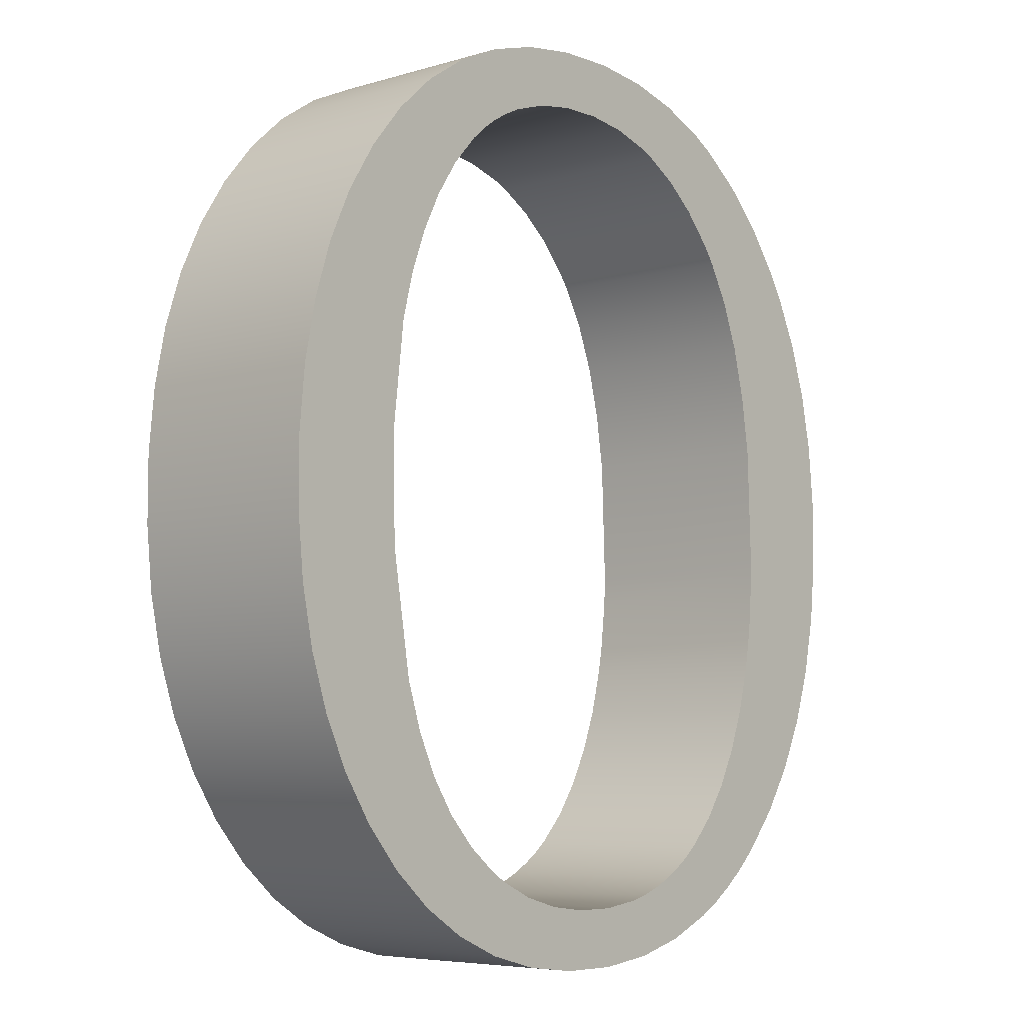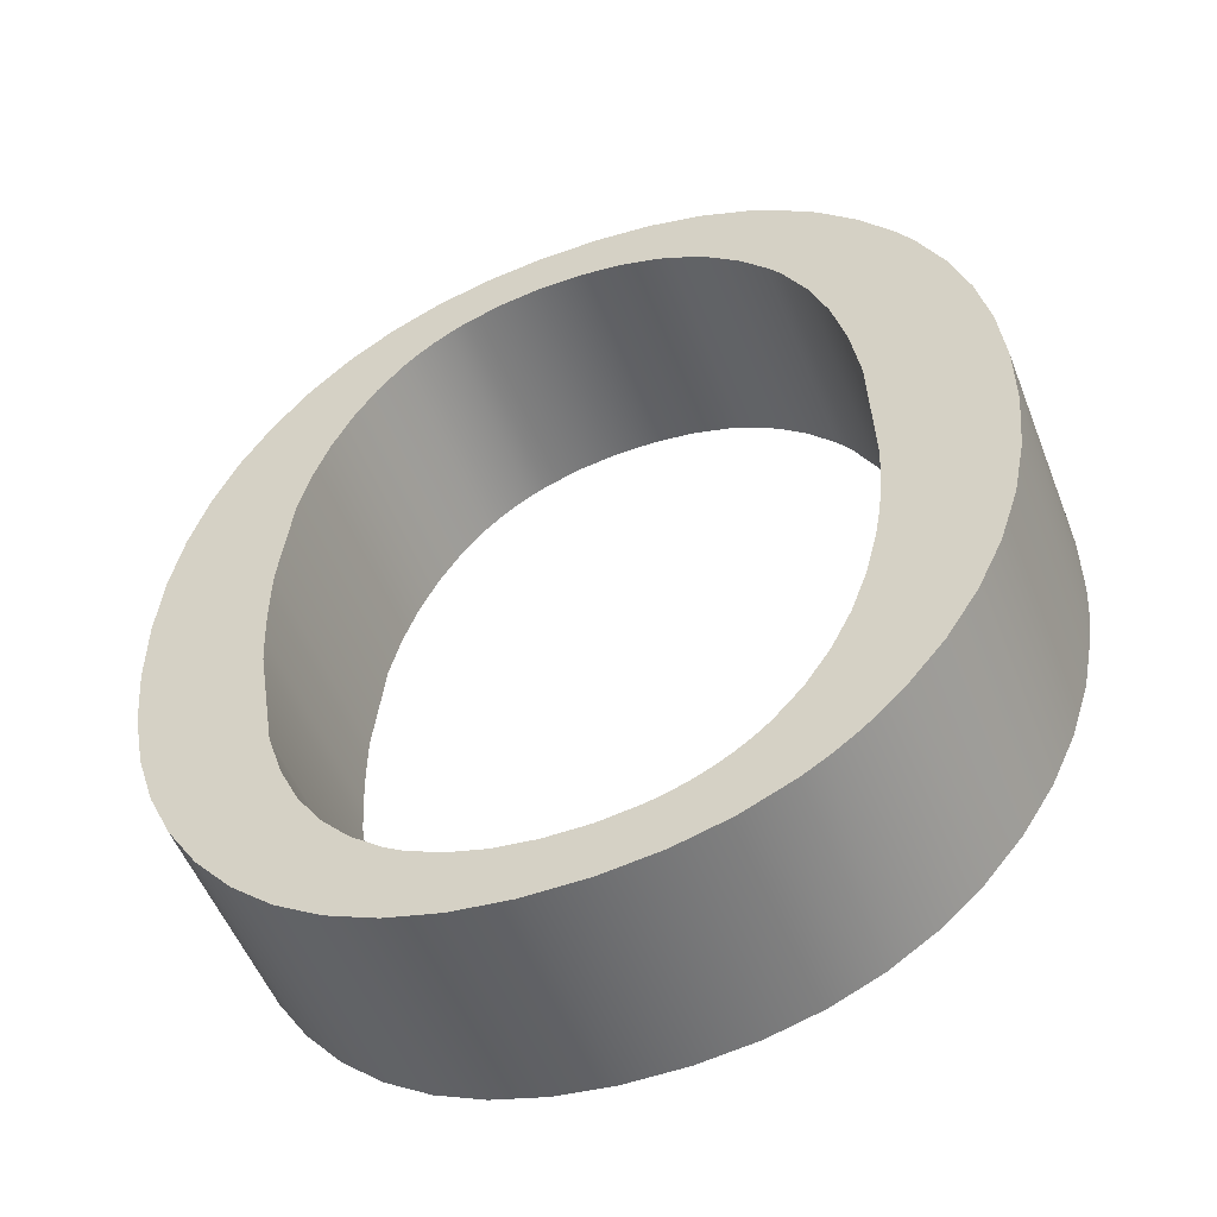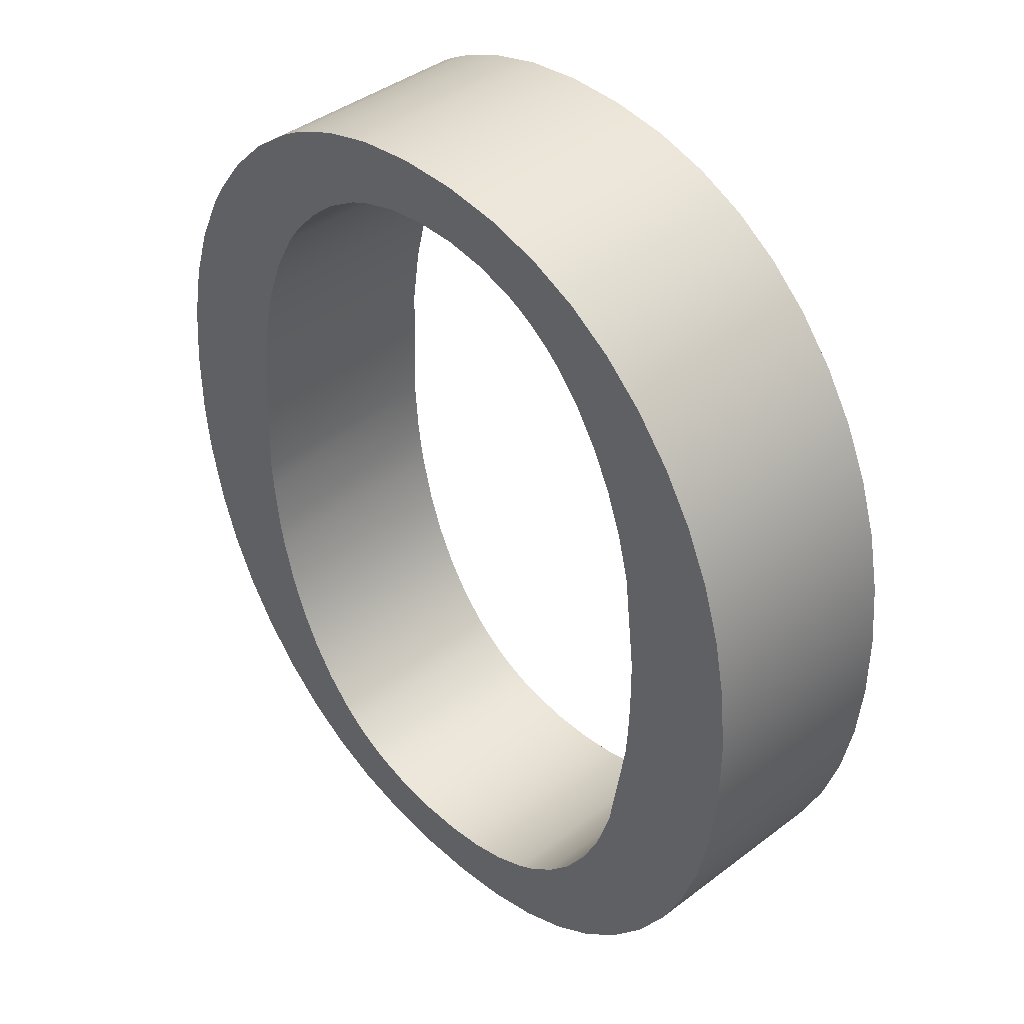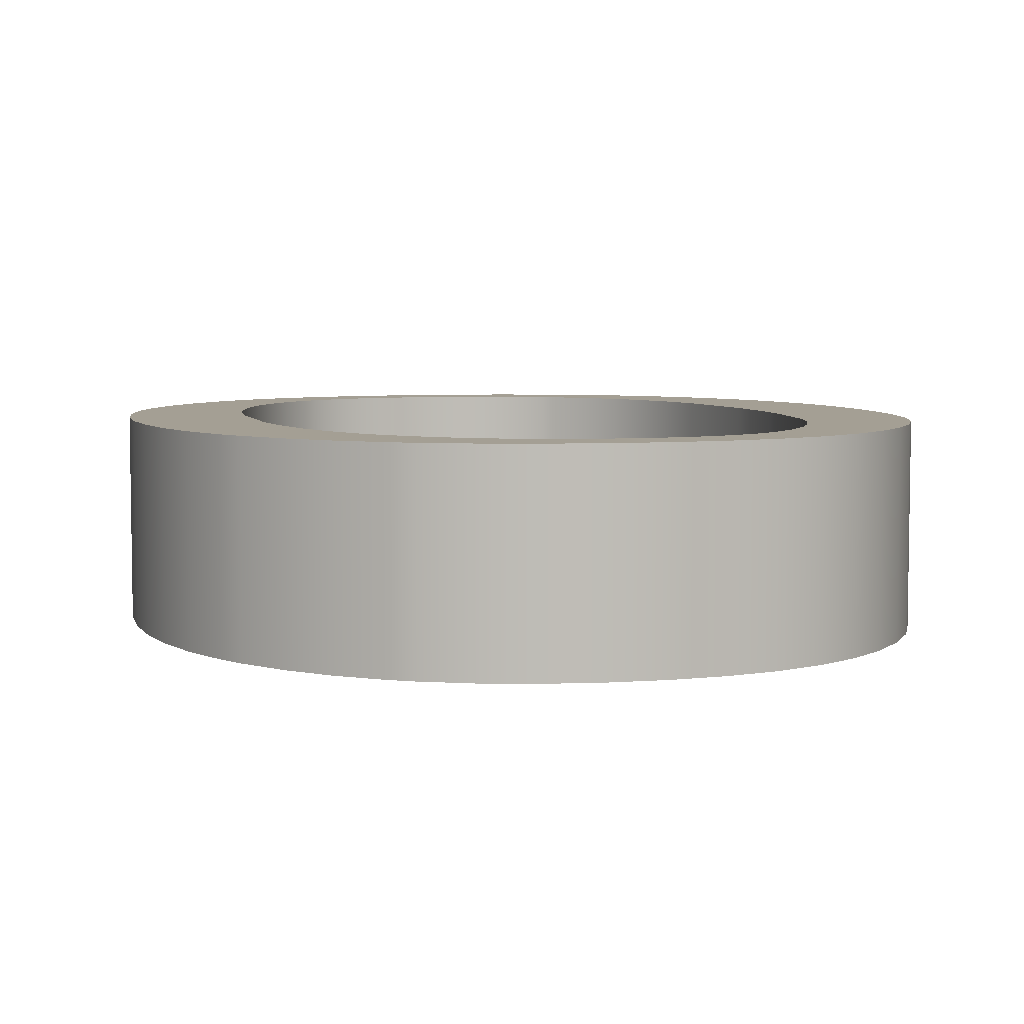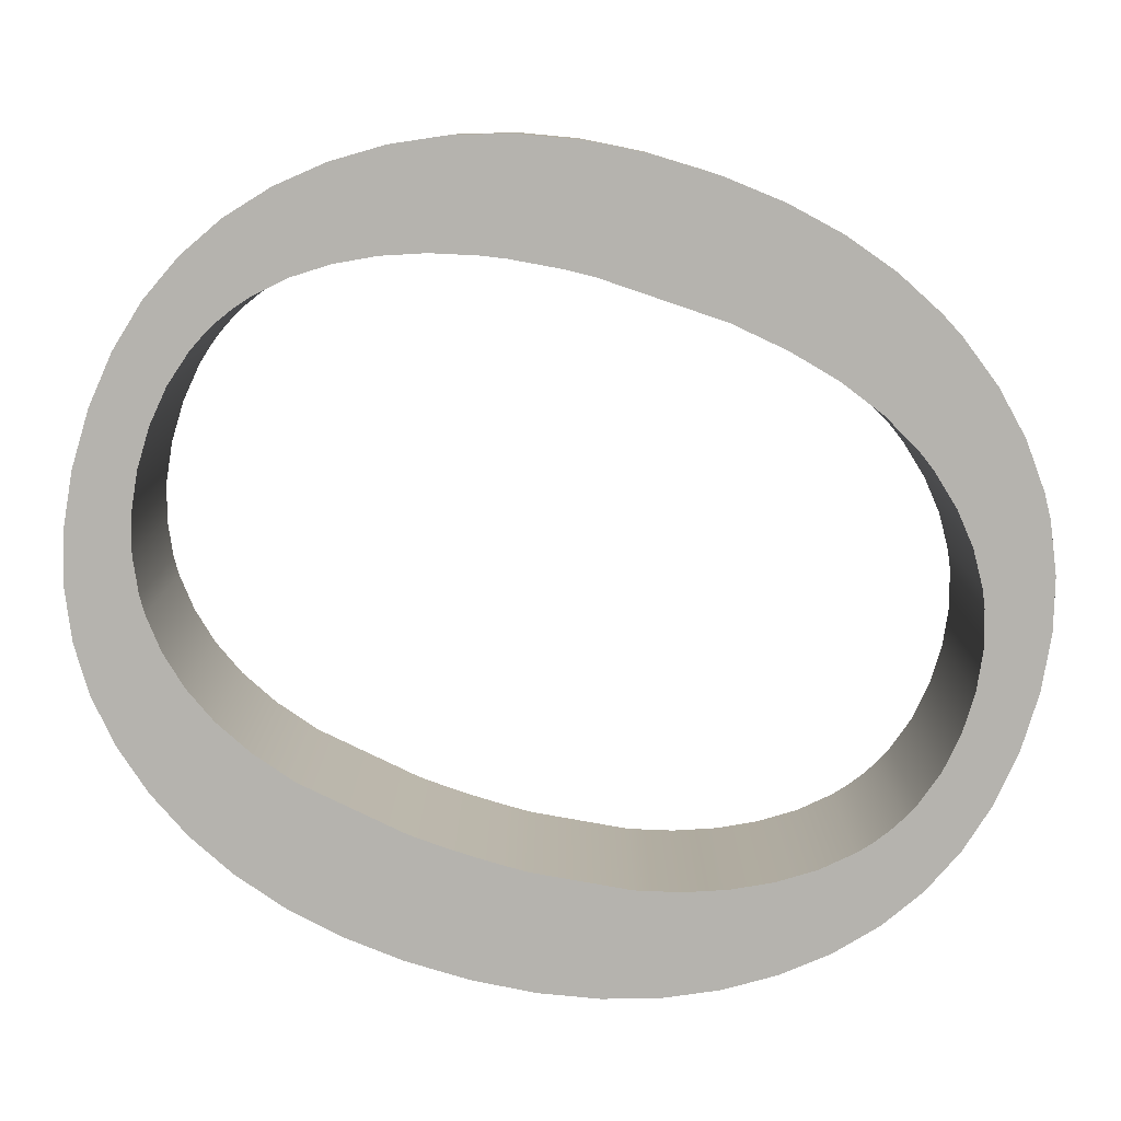
<metadata>
{"format":"obj","ext":"obj","renderer":"f3d","projection":"perspective","resolution":1024,"background":"white","views":[{"elev":-6.0,"azim":-48.2,"up":"+Y"},{"elev":-53.0,"azim":21.1,"up":"+Y"},{"elev":41.4,"azim":-132.5,"up":"+Y"},{"elev":5.6,"azim":166.6,"up":"+Z"},{"elev":-79.9,"azim":73.2,"up":"+Z"}]}
</metadata>
<code>
o O_.001_Curve.154
v -0.01541 0.4164 0.05
v -0.03454 0.4136 0.05
v 0.004963 0.4164 0.05
v -0.01541 0.4164 -0.05
v 0.004963 0.4164 -0.05
v -0.03454 0.4136 -0.05
v -0.05209 0.4078 -0.05
v -0.05209 0.4078 0.05
v -0.06027 0.4039 -0.05
v -0.06027 0.4039 0.05
v -0.06805 0.3993 -0.05
v -0.07543 0.3939 -0.05
v -0.06805 0.3993 0.05
v -0.07543 0.3939 0.05
v -0.08241 0.3879 0.05
v -0.08241 0.3879 -0.05
v -0.09519 0.3736 0.05
v -0.1063 0.3566 0.05
v -0.09519 0.3736 -0.05
v -0.1063 0.3566 -0.05
v -0.1157 0.338 -0.05
v -0.1157 0.338 0.05
v -0.1231 0.3177 -0.05
v -0.1231 0.3177 0.05
v -0.1287 0.2958 -0.05
v -0.1287 0.2958 0.05
v -0.1828 0.297 -0.05
v -0.1343 0.2475 -0.05
v -0.1343 0.2475 0.05
v -0.1345 0.2344 -0.05
v -0.1345 0.2211 -0.05
v -0.134 0.2048 -0.05
v -0.1331 0.1893 -0.05
v -0.1243 0.1344 -0.05
v -0.1331 0.1893 0.05
v -0.134 0.2048 0.05
v -0.1243 0.1344 0.05
v -0.117 0.1115 0.05
v -0.117 0.1115 -0.05
v -0.1077 0.09143 0.05
v -0.09643 0.07435 0.05
v -0.1077 0.09143 -0.05
v -0.09643 0.07435 -0.05
v -0.08347 0.06004 -0.05
v -0.06903 0.04834 -0.05
v -0.08347 0.06004 0.05
v -0.06903 0.04834 0.05
v -0.06125 0.04346 0.05
v -0.0446 0.03565 0.05
v -0.06125 0.04346 -0.05
v -0.0446 0.03565 -0.05
v -0.02646 0.03045 -0.05
v -0.00686 0.02785 -0.05
v -0.02646 0.03045 0.05
v -0.00686 0.02785 0.05
v 0.01383 0.02787 0.05
v 0.03326 0.03063 0.05
v 0.01383 0.02787 -0.05
v 0.03326 0.03063 -0.05
v 0.05104 0.03614 -0.05
v 0.05104 0.03614 0.05
v 0.05931 0.03993 -0.05
v 0.05931 0.03993 0.05
v 0.06717 0.04441 -0.05
v 0.07462 0.04958 -0.05
v 0.06717 0.04441 0.05
v 0.07462 0.04958 0.05
v 0.08165 0.05543 0.05
v 0.121 0.04252 0.05
v 0.1304 0.05154 0.05
v 0.111 0.03436 0.05
v 0.1006 0.02706 0.05
v 0.111 0.03436 -0.05
v 0.1304 0.05154 -0.05
v 0.08961 0.02062 -0.05
v 0.06626 0.01031 -0.05
v 0.08961 0.02062 0.05
v 0.06626 0.01031 0.05
v 0.04095 0.003438 0.05
v 0.01367 2e-06 0.05
v 0.04095 0.003438 -0.05
v 0.01367 2e-06 -0.05
v -0.01506 0 -0.05
v -0.01506 0 0.05
v -0.0423 0.003416 -0.05
v -0.06753 0.01025 -0.05
v -0.0423 0.003416 0.05
v -0.06753 0.01025 0.05
v -0.09077 0.0205 0.05
v -0.112 0.03416 0.05
v -0.09077 0.0205 -0.05
v -0.112 0.03416 -0.05
v -0.1312 0.05125 -0.05
v -0.1312 0.05125 0.05
v -0.1484 0.07157 -0.05
v -0.1484 0.07157 0.05
v -0.1627 0.09413 -0.05
v -0.1627 0.09413 0.05
v -0.1742 0.1187 -0.05
v -0.1742 0.1187 0.05
v -0.1828 0.1454 -0.05
v -0.1828 0.1454 0.05
v -0.1886 0.1741 -0.05
v -0.1915 0.2049 -0.05
v -0.1886 0.1741 0.05
v -0.1915 0.2049 0.05
v -0.1915 0.2373 0.05
v -0.1886 0.2681 0.05
v -0.1915 0.2373 -0.05
v -0.1886 0.2681 -0.05
v -0.1828 0.297 0.05
v -0.1742 0.3238 0.05
v -0.1627 0.3487 0.05
v -0.1742 0.3238 -0.05
v -0.1627 0.3487 -0.05
v -0.1484 0.3715 -0.05
v -0.1484 0.3715 0.05
v -0.1312 0.3922 -0.05
v -0.1312 0.3922 0.05
v -0.112 0.4095 -0.05
v -0.112 0.4095 0.05
v -0.09083 0.4234 -0.05
v -0.06765 0.4339 -0.05
v -0.09083 0.4234 0.05
v -0.06765 0.4339 0.05
v -0.04249 0.4408 0.05
v -0.01536 0.4443 0.05
v -0.04249 0.4408 -0.05
v -0.01536 0.4443 -0.05
v 0.01327 0.4443 -0.05
v 0.04047 0.4408 -0.05
v 0.01327 0.4443 0.05
v 0.04047 0.4408 0.05
v 0.06574 0.4339 0.05
v 0.06574 0.4339 -0.05
v 0.08909 0.4234 0.05
v 0.1 0.4169 0.05
v 0.08909 0.4234 -0.05
v 0.1 0.4169 -0.05
v 0.1205 0.4013 -0.05
v 0.1391 0.3822 -0.05
v 0.1205 0.4013 0.05
v 0.1391 0.3822 0.05
v 0.1552 0.3603 0.05
v 0.1621 0.3487 0.05
v 0.1552 0.3603 -0.05
v 0.1621 0.3487 -0.05
v 0.1739 0.3239 -0.05
v 0.1827 0.2971 -0.05
v 0.1739 0.3239 0.05
v 0.1827 0.2971 0.05
v 0.1885 0.2683 0.05
v 0.1885 0.2683 -0.05
v 0.1915 0.2376 0.05
v 0.1915 0.2376 -0.05
v 0.1915 0.2053 0.05
v 0.1886 0.1746 0.05
v 0.1915 0.2053 -0.05
v 0.1904 0.1897 -0.05
v 0.1886 0.1746 -0.05
v 0.1329 0.1841 -0.05
v 0.1301 0.1588 -0.05
v 0.1336 0.1975 -0.05
v 0.1314 0.2603 -0.05
v 0.1336 0.1975 0.05
v 0.1317 0.1712 0.05
v 0.1314 0.2603 0.05
v 0.1272 0.2892 0.05
v 0.1207 0.3151 0.05
v 0.1272 0.2892 -0.05
v 0.1207 0.3151 -0.05
v 0.1122 0.3379 -0.05
v 0.1122 0.3379 0.05
v 0.1015 0.3577 -0.05
v 0.09539 0.3664 -0.05
v 0.1015 0.3577 0.05
v 0.09539 0.3664 0.05
v 0.08192 0.3818 0.05
v 0.06713 0.3944 0.05
v 0.08192 0.3818 -0.05
v 0.06713 0.3944 -0.05
v 0.05101 0.4042 -0.05
v 0.05101 0.4042 0.05
v 0.04247 0.408 -0.05
v 0.04247 0.408 0.05
v 0.02437 0.4136 -0.05
v 0.02437 0.4136 0.05
v 0.1301 0.1588 0.05
v 0.128 0.1469 0.05
v 0.1224 0.1246 0.05
v 0.128 0.1469 -0.05
v 0.1224 0.1246 -0.05
v 0.115 0.1041 -0.05
v 0.1056 0.08565 -0.05
v 0.115 0.1041 0.05
v 0.1056 0.08565 0.05
v 0.09448 0.06922 0.05
v 0.09448 0.06922 -0.05
v 0.08165 0.05543 -0.05
v 0.1827 0.1459 -0.05
v 0.174 0.1193 -0.05
v 0.1827 0.1459 0.05
v 0.174 0.1193 0.05
v 0.1623 0.09461 0.05
v 0.1623 0.09461 -0.05
v 0.1478 0.07198 0.05
v 0.1478 0.07198 -0.05
v 0.04236 0.03304 0.05
v -0.1345 0.2211 0.05
v -0.1345 0.2344 0.05
f 2 4 1
f 8 2 126
f 4 3 1
f 131 184 186
f 7 2 8
f 10 7 8
f 13 9 10
f 14 11 13
f 15 12 14
f 17 16 15
f 18 19 17
f 22 20 18
f 24 21 22
f 26 23 24
f 29 25 26
f 85 51 52
f 210 209 31
f 37 33 35
f 38 34 37
f 40 39 38
f 41 42 40
f 46 43 41
f 47 44 46
f 48 45 47
f 49 50 48
f 54 51 49
f 55 52 54
f 56 53 55
f 57 58 56
f 59 208 60
f 63 60 61
f 66 62 63
f 67 64 66
f 61 72 63
f 68 65 67
f 74 69 73
f 73 72 75
f 78 75 77
f 79 76 78
f 80 81 79
f 84 82 80
f 87 83 84
f 88 85 87
f 89 86 88
f 90 91 89
f 94 92 90
f 96 93 94
f 98 95 96
f 100 97 98
f 102 99 100
f 105 101 102
f 106 103 105
f 107 104 106
f 108 109 107
f 111 110 108
f 112 27 111
f 113 114 112
f 117 115 113
f 119 116 117
f 121 118 119
f 122 121 124
f 123 124 125
f 128 125 126
f 129 126 127
f 132 129 127
f 131 132 133
f 134 131 133
f 136 135 134
f 137 138 136
f 142 139 137
f 143 140 142
f 144 141 143
f 145 146 144
f 150 147 145
f 151 148 150
f 152 149 151
f 154 153 152
f 156 155 154
f 157 160 159
f 161 162 166
f 167 163 165
f 168 164 167
f 169 170 168
f 173 171 169
f 176 172 173
f 177 174 176
f 178 175 177
f 179 180 178
f 183 181 179
f 185 182 183
f 187 184 185
f 3 186 187
f 189 192 190
f 190 193 195
f 195 194 196
f 196 198 197
f 197 199 68
f 202 160 157
f 203 200 202
f 204 201 203
f 206 205 204
f 70 207 206
f 2 6 4
f 80 79 57
f 79 78 208
f 80 57 56
f 78 77 208
f 77 72 208
f 208 57 79
f 87 84 54
f 84 80 55
f 54 84 55
f 89 88 48
f 88 87 49
f 48 88 49
f 94 90 41
f 90 89 46
f 47 89 48
f 98 96 38
f 96 94 40
f 40 94 41
f 102 100 37
f 100 98 37
f 106 105 35
f 105 102 35
f 108 107 29
f 107 106 209
f 36 106 35
f 112 111 26
f 111 108 26
f 117 113 22
f 113 112 24
f 22 113 24
f 121 119 17
f 119 117 18
f 15 124 121
f 125 124 13
f 13 124 14
f 127 126 2
f 126 125 8
f 8 125 10
f 133 132 187
f 132 127 3
f 187 132 3
f 136 134 179
f 134 133 185
f 142 137 178
f 137 136 179
f 144 143 173
f 143 142 177
f 150 145 169
f 145 144 173
f 169 145 173
f 152 151 167
f 151 150 168
f 167 151 168
f 156 154 165
f 154 152 167
f 165 154 167
f 202 157 166
f 157 156 165
f 166 157 165
f 204 203 190
f 203 202 189
f 190 203 189
f 70 206 196
f 206 204 195
f 196 206 195
f 67 69 68
f 69 70 197
f 68 69 197
f 143 177 176
f 137 179 178
f 179 134 183
f 134 185 183
f 185 133 187
f 124 15 14
f 15 121 17
f 106 36 209
f 89 47 46
f 80 56 55
f 102 37 35
f 125 13 10
f 197 70 196
f 54 49 87
f 195 204 190
f 90 46 41
f 188 189 202
f 166 188 202
f 96 40 38
f 98 38 37
f 168 150 169
f 107 209 210
f 107 210 29
f 176 173 143
f 108 29 26
f 178 177 142
f 112 26 24
f 22 18 117
f 18 17 119
f 1 3 127
f 2 1 127
f 4 5 3
f 123 128 7
f 128 129 6
f 129 130 5
f 130 131 186
f 129 5 4
f 131 135 184
f 135 138 181
f 138 139 181
f 139 140 180
f 140 141 175
f 141 146 172
f 175 141 174
f 146 147 172
f 147 148 171
f 172 147 171
f 148 149 170
f 149 153 164
f 153 155 164
f 155 158 163
f 164 155 163
f 158 159 163
f 159 161 163
f 149 164 170
f 135 181 182
f 139 180 181
f 128 6 7
f 6 129 4
f 120 122 16
f 122 123 11
f 9 123 7
f 116 118 20
f 118 120 19
f 20 118 19
f 114 115 23
f 115 116 21
f 23 115 21
f 25 27 114
f 23 25 114
f 123 9 11
f 174 141 172
f 180 140 175
f 21 116 20
f 148 170 171
f 16 19 120
f 12 16 122
f 11 12 122
f 135 182 184
f 5 130 186
f 7 6 2
f 10 9 7
f 13 11 9
f 14 12 11
f 15 16 12
f 17 19 16
f 18 20 19
f 22 21 20
f 24 23 21
f 26 25 23
f 29 28 25
f 82 83 53
f 83 85 52
f 82 53 58
f 85 86 51
f 86 91 50
f 50 91 45
f 91 92 44
f 92 93 43
f 44 92 43
f 93 95 42
f 95 97 39
f 93 42 43
f 97 99 34
f 99 101 34
f 97 34 39
f 101 103 33
f 103 104 33
f 33 104 32
f 104 109 31
f 109 110 28
f 110 27 25
f 110 25 28
f 109 28 30
f 81 82 59
f 59 82 58
f 75 76 64
f 76 81 60
f 74 73 198
f 73 75 199
f 198 73 199
f 205 207 193
f 207 74 194
f 193 207 194
f 200 201 191
f 201 205 192
f 159 160 161
f 160 200 162
f 162 161 160
f 191 162 200
f 201 192 191
f 76 60 62
f 60 81 59
f 91 44 45
f 42 95 39
f 109 30 31
f 193 192 205
f 104 31 32
f 194 74 198
f 101 33 34
f 65 199 75
f 64 65 75
f 62 64 76
f 86 50 51
f 53 83 52
f 209 36 31
f 36 35 32
f 31 36 32
f 35 33 32
f 31 30 210
f 30 28 29
f 29 210 30
f 37 34 33
f 38 39 34
f 40 42 39
f 41 43 42
f 46 44 43
f 47 45 44
f 48 50 45
f 49 51 50
f 54 52 51
f 55 53 52
f 56 58 53
f 57 59 58
f 57 208 59
f 208 61 60
f 63 62 60
f 66 64 62
f 67 65 64
f 72 71 67
f 71 69 67
f 67 66 72
f 66 63 72
f 208 72 61
f 68 199 65
f 70 69 74
f 69 71 73
f 71 72 73
f 72 77 75
f 78 76 75
f 79 81 76
f 80 82 81
f 84 83 82
f 87 85 83
f 88 86 85
f 89 91 86
f 90 92 91
f 94 93 92
f 96 95 93
f 98 97 95
f 100 99 97
f 102 101 99
f 105 103 101
f 106 104 103
f 107 109 104
f 108 110 109
f 111 27 110
f 112 114 27
f 113 115 114
f 117 116 115
f 119 118 116
f 121 120 118
f 122 120 121
f 123 122 124
f 128 123 125
f 129 128 126
f 132 130 129
f 131 130 132
f 134 135 131
f 136 138 135
f 137 139 138
f 142 140 139
f 143 141 140
f 144 146 141
f 145 147 146
f 150 148 147
f 151 149 148
f 152 153 149
f 154 155 153
f 156 158 155
f 158 156 159
f 156 157 159
f 189 188 191
f 188 166 162
f 191 188 162
f 166 165 161
f 165 163 161
f 167 164 163
f 168 170 164
f 169 171 170
f 173 172 171
f 176 174 172
f 177 175 174
f 178 180 175
f 179 181 180
f 183 182 181
f 185 184 182
f 187 186 184
f 3 5 186
f 189 191 192
f 190 192 193
f 195 193 194
f 196 194 198
f 197 198 199
f 202 200 160
f 203 201 200
f 204 205 201
f 206 207 205
f 70 74 207

</code>
